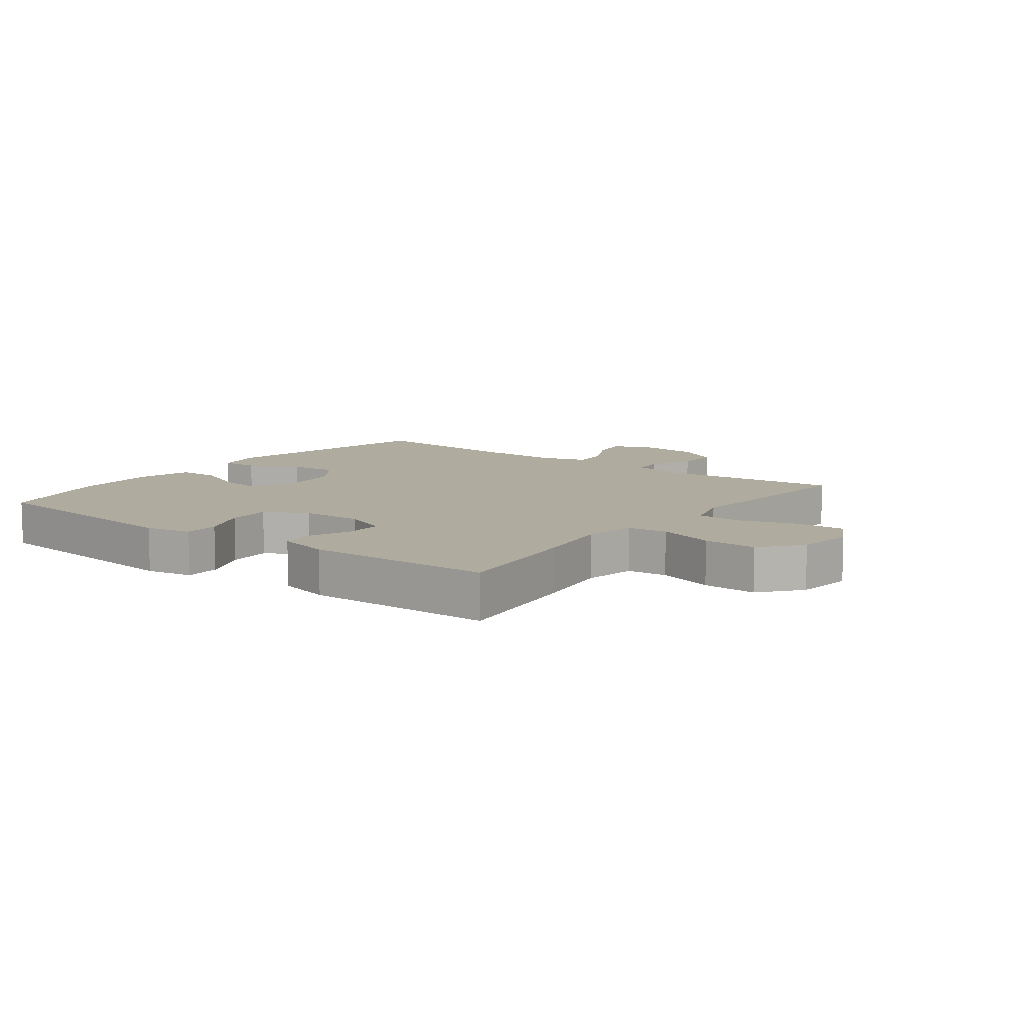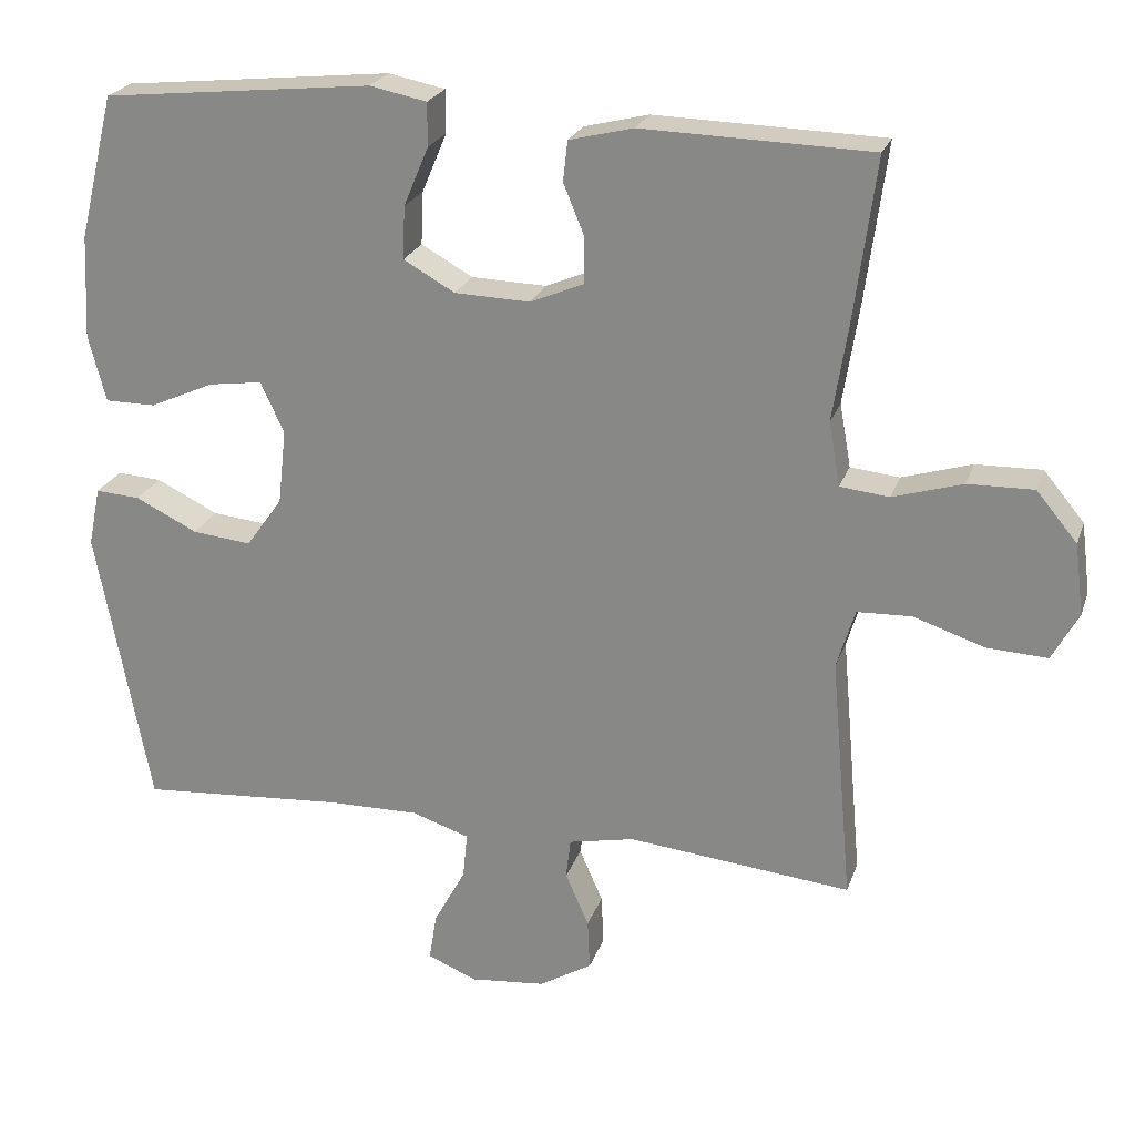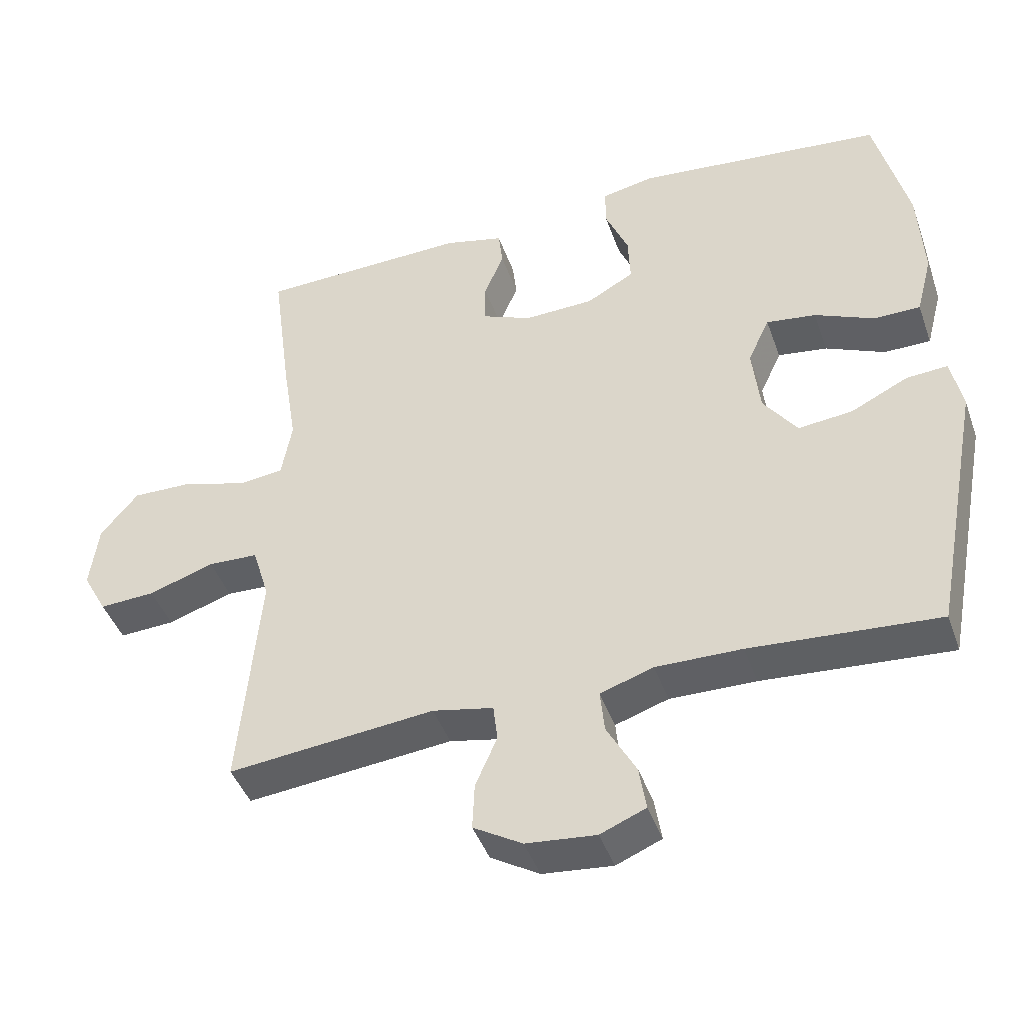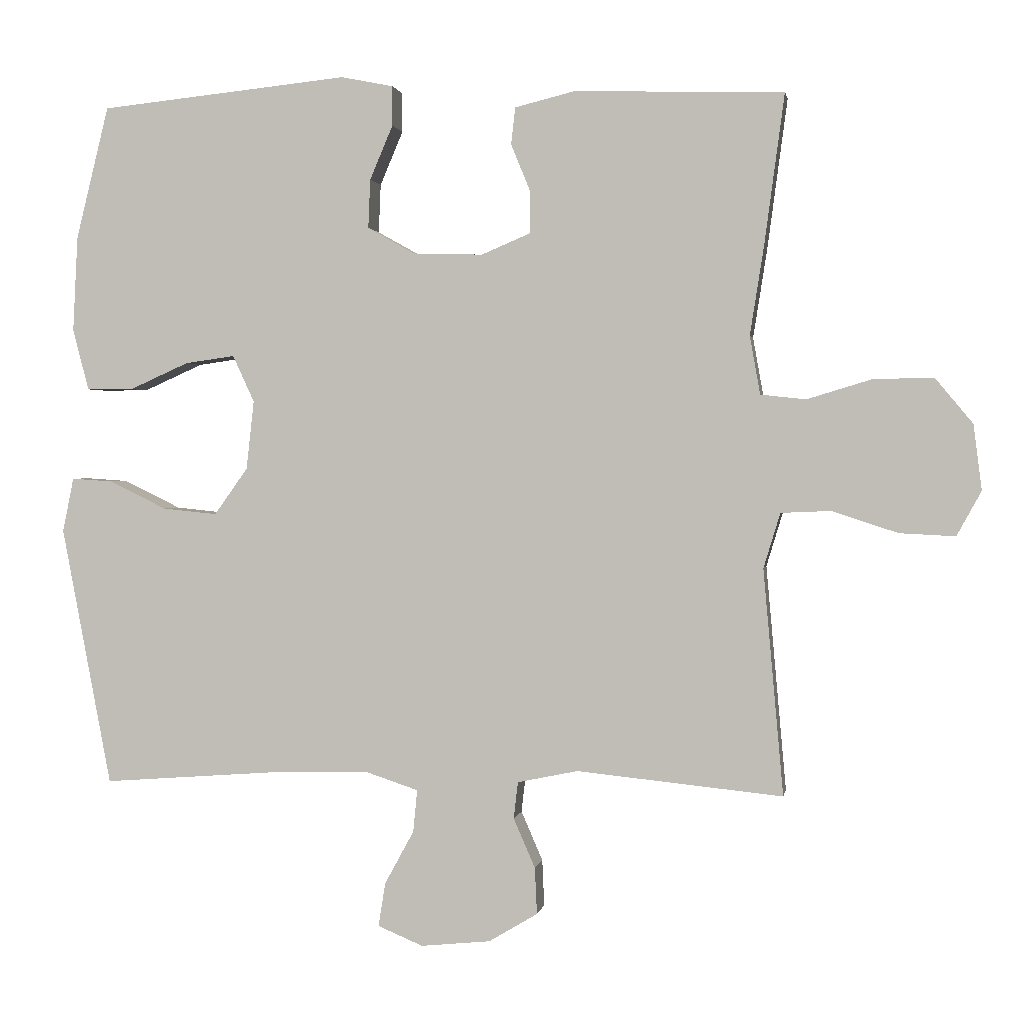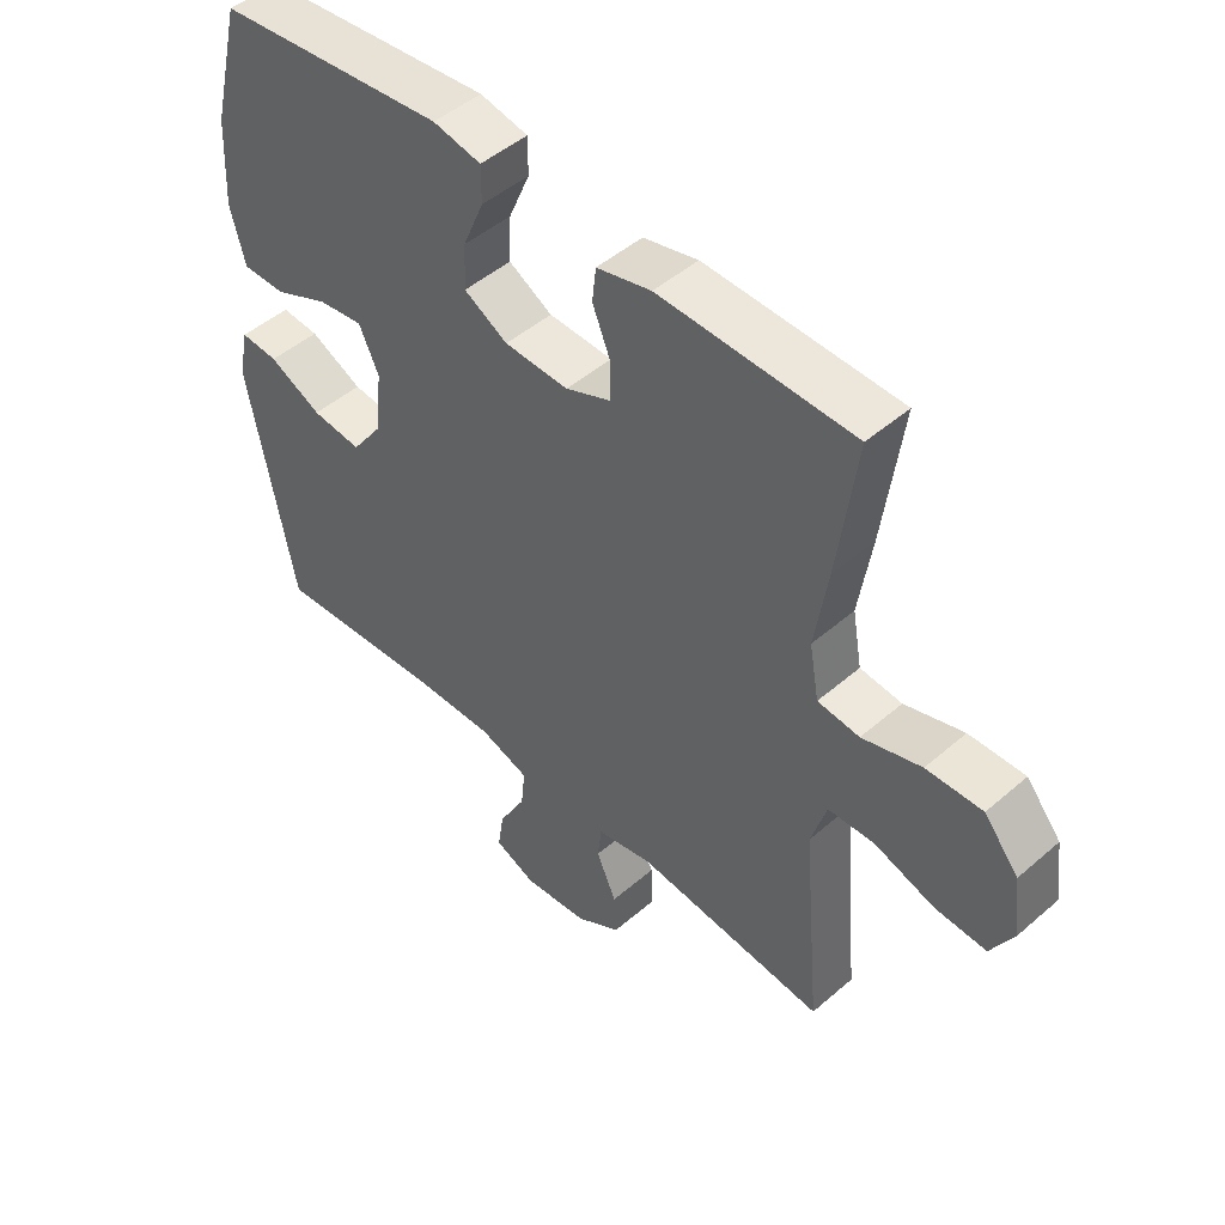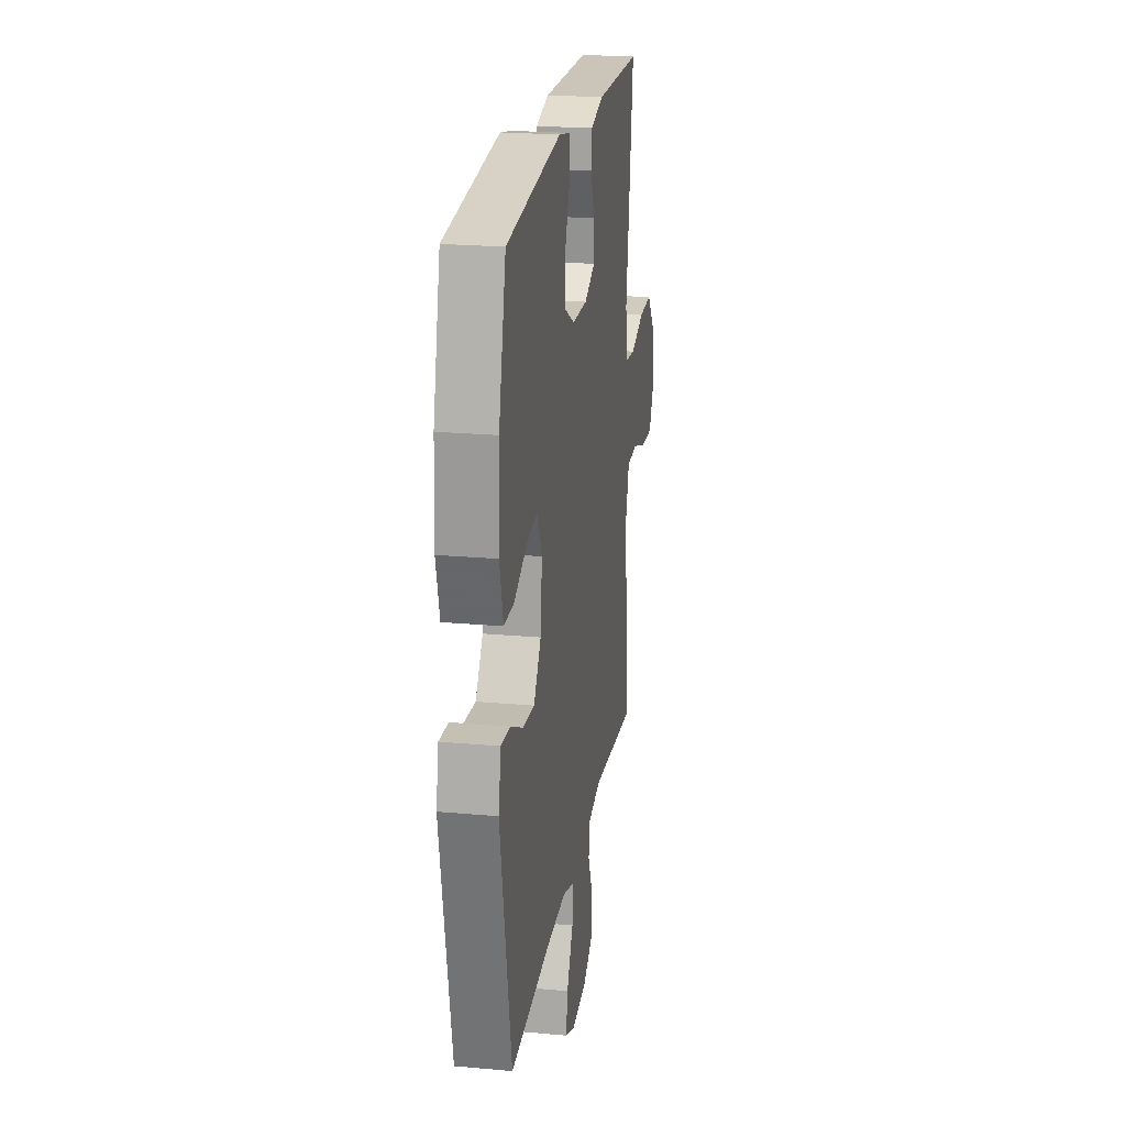
<metadata>
{"format":"obj","ext":"obj","renderer":"f3d","projection":"perspective","resolution":1024,"background":"white","views":[{"elev":9.7,"azim":37.3,"up":"+Y"},{"elev":23.3,"azim":16.5,"up":"+Z"},{"elev":-43.7,"azim":-161.1,"up":"+Z"},{"elev":1.3,"azim":9.5,"up":"+Z"},{"elev":47.9,"azim":45.9,"up":"+Z"},{"elev":22.0,"azim":-81.0,"up":"+Z"}]}
</metadata>
<code>
v 0.5 0.07 -0.5
v 0.204 0.07 -0.47
v 0.117 0.07 -0.488
v 0.111 0.07 -0.541
v 0.142 0.07 -0.612
v 0.145 0.07 -0.679
v 0.075 0.07 -0.721
v -0.025 0.07 -0.731
v -0.09 0.07 -0.704
v -0.08 0.07 -0.641
v -0.038 0.07 -0.564
v -0.032 0.07 -0.503
v -0.108 0.07 -0.478
v -0.231 0.07 -0.48
v -0.5 0.07 -0.5
v -0.571 0.07 -0.127
v -0.555 0.07 -0.049
v -0.496 0.07 -0.053
v -0.414 0.07 -0.093
v -0.336 0.07 -0.101
v -0.288 0.07 -0.034
v -0.277 0.07 0.065
v -0.308 0.07 0.132
v -0.379 0.07 0.122
v -0.464 0.07 0.084
v -0.531 0.07 0.084
v -0.554 0.07 0.172
v -0.547 0.07 0.309
v -0.5 0.07 0.5
v -0.143 0.07 0.537
v -0.068 0.07 0.522
v -0.068 0.07 0.465
v -0.101 0.07 0.387
v -0.104 0.07 0.317
v -0.036 0.07 0.279
v 0.064 0.07 0.276
v 0.135 0.07 0.306
v 0.135 0.07 0.366
v 0.107 0.07 0.434
v 0.113 0.07 0.487
v 0.198 0.07 0.508
v 0.5 0.07 0.5
v 0.471 0.07 0.283
v 0.451 0.07 0.156
v 0.466 0.07 0.072
v 0.531 0.07 0.065
v 0.623 0.07 0.093
v 0.71 0.07 0.095
v 0.764 0.07 0.03
v 0.776 0.07 -0.064
v 0.741 0.07 -0.128
v 0.661 0.07 -0.124
v 0.567 0.07 -0.093
v 0.495 0.07 -0.096
v 0.471 0.07 -0.175
v 0.482 0.07 -0.298
v 0.5 0 -0.5
v 0.204 0 -0.47
v 0.117 0 -0.488
v 0.111 0 -0.541
v 0.142 0 -0.612
v 0.145 0 -0.679
v 0.075 0 -0.721
v -0.025 0 -0.731
v -0.09 0 -0.704
v -0.08 0 -0.641
v -0.038 0 -0.564
v -0.032 0 -0.503
v -0.108 0 -0.478
v -0.231 0 -0.48
v -0.5 0 -0.5
v -0.571 0 -0.127
v -0.555 0 -0.049
v -0.496 0 -0.053
v -0.414 0 -0.093
v -0.336 0 -0.101
v -0.288 0 -0.034
v -0.277 0 0.065
v -0.308 0 0.132
v -0.379 0 0.122
v -0.464 0 0.084
v -0.531 0 0.084
v -0.554 0 0.172
v -0.547 0 0.309
v -0.5 0 0.5
v -0.143 0 0.537
v -0.068 0 0.522
v -0.068 0 0.465
v -0.101 0 0.387
v -0.104 0 0.317
v -0.036 0 0.279
v 0.064 0 0.276
v 0.135 0 0.306
v 0.135 0 0.366
v 0.107 0 0.434
v 0.113 0 0.487
v 0.198 0 0.508
v 0.5 0 0.5
v 0.471 0 0.283
v 0.451 0 0.156
v 0.466 0 0.072
v 0.531 0 0.065
v 0.623 0 0.093
v 0.71 0 0.095
v 0.764 0 0.03
v 0.776 0 -0.064
v 0.741 0 -0.128
v 0.661 0 -0.124
v 0.567 0 -0.093
v 0.495 0 -0.096
v 0.471 0 -0.175
v 0.482 0 -0.298
f 55 56 1 2
f 54 55 2 3
f 51 52 53
f 50 51 53
f 49 50 53
f 48 49 53
f 47 48 53
f 46 47 53
f 45 46 53 54
f 44 45 54 3
f 42 43 44
f 41 42 44
f 40 41 44
f 39 40 44
f 38 39 44
f 37 38 44
f 36 37 44 3
f 31 32 33
f 30 31 33
f 29 30 33
f 28 29 33
f 27 28 33
f 26 27 33
f 25 26 33
f 24 25 33
f 23 24 33 34
f 22 23 34 35
f 17 18 19
f 16 17 19
f 15 16 19
f 14 15 19
f 13 14 19 20
f 12 13 20 21
f 9 10 11
f 8 9 11
f 7 8 11
f 6 7 11
f 5 6 11
f 4 5 11
f 4 11 12
f 22 35 36
f 21 22 36
f 12 21 36
f 4 12 36
f 3 4 36
f 58 57 112 111
f 59 58 111 110
f 109 108 107
f 109 107 106
f 109 106 105
f 109 105 104
f 109 104 103
f 109 103 102
f 110 109 102 101
f 59 110 101 100
f 100 99 98
f 100 98 97
f 100 97 96
f 100 96 95
f 100 95 94
f 100 94 93
f 59 100 93 92
f 89 88 87
f 89 87 86
f 89 86 85
f 89 85 84
f 89 84 83
f 89 83 82
f 89 82 81
f 89 81 80
f 90 89 80 79
f 91 90 79 78
f 75 74 73
f 75 73 72
f 75 72 71
f 75 71 70
f 76 75 70 69
f 77 76 69 68
f 67 66 65
f 67 65 64
f 67 64 63
f 67 63 62
f 67 62 61
f 67 61 60
f 68 67 60
f 92 91 78
f 92 78 77
f 92 77 68
f 92 68 60
f 92 60 59
f 1 57 58 2
f 2 58 59 3
f 3 59 60 4
f 4 60 61 5
f 5 61 62 6
f 6 62 63 7
f 7 63 64 8
f 8 64 65 9
f 9 65 66 10
f 10 66 67 11
f 11 67 68 12
f 12 68 69 13
f 13 69 70 14
f 14 70 71 15
f 15 71 72 16
f 16 72 73 17
f 17 73 74 18
f 18 74 75 19
f 19 75 76 20
f 20 76 77 21
f 21 77 78 22
f 22 78 79 23
f 23 79 80 24
f 24 80 81 25
f 25 81 82 26
f 26 82 83 27
f 27 83 84 28
f 28 84 85 29
f 29 85 86 30
f 30 86 87 31
f 31 87 88 32
f 32 88 89 33
f 33 89 90 34
f 34 90 91 35
f 35 91 92 36
f 36 92 93 37
f 37 93 94 38
f 38 94 95 39
f 39 95 96 40
f 40 96 97 41
f 41 97 98 42
f 42 98 99 43
f 43 99 100 44
f 44 100 101 45
f 45 101 102 46
f 46 102 103 47
f 47 103 104 48
f 48 104 105 49
f 49 105 106 50
f 50 106 107 51
f 51 107 108 52
f 52 108 109 53
f 53 109 110 54
f 54 110 111 55
f 55 111 112 56
f 56 112 57 1

</code>
